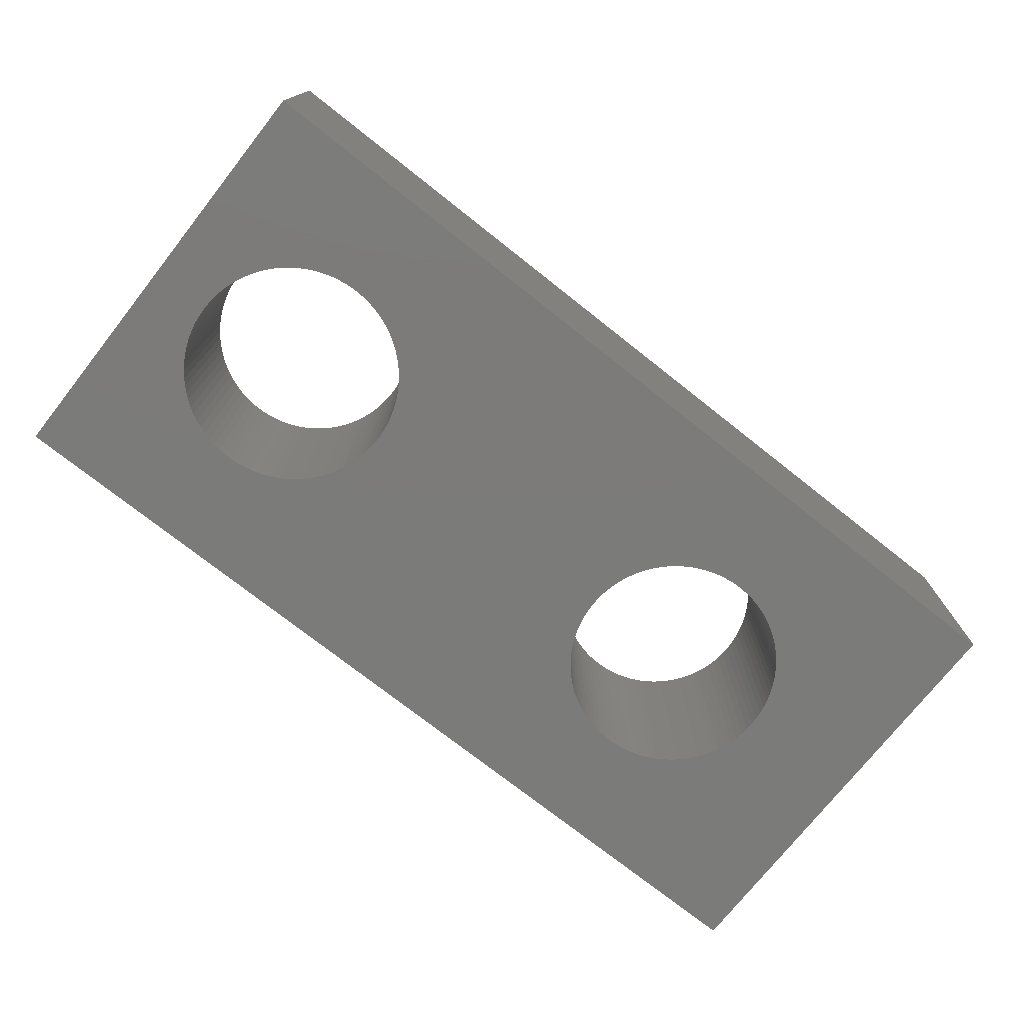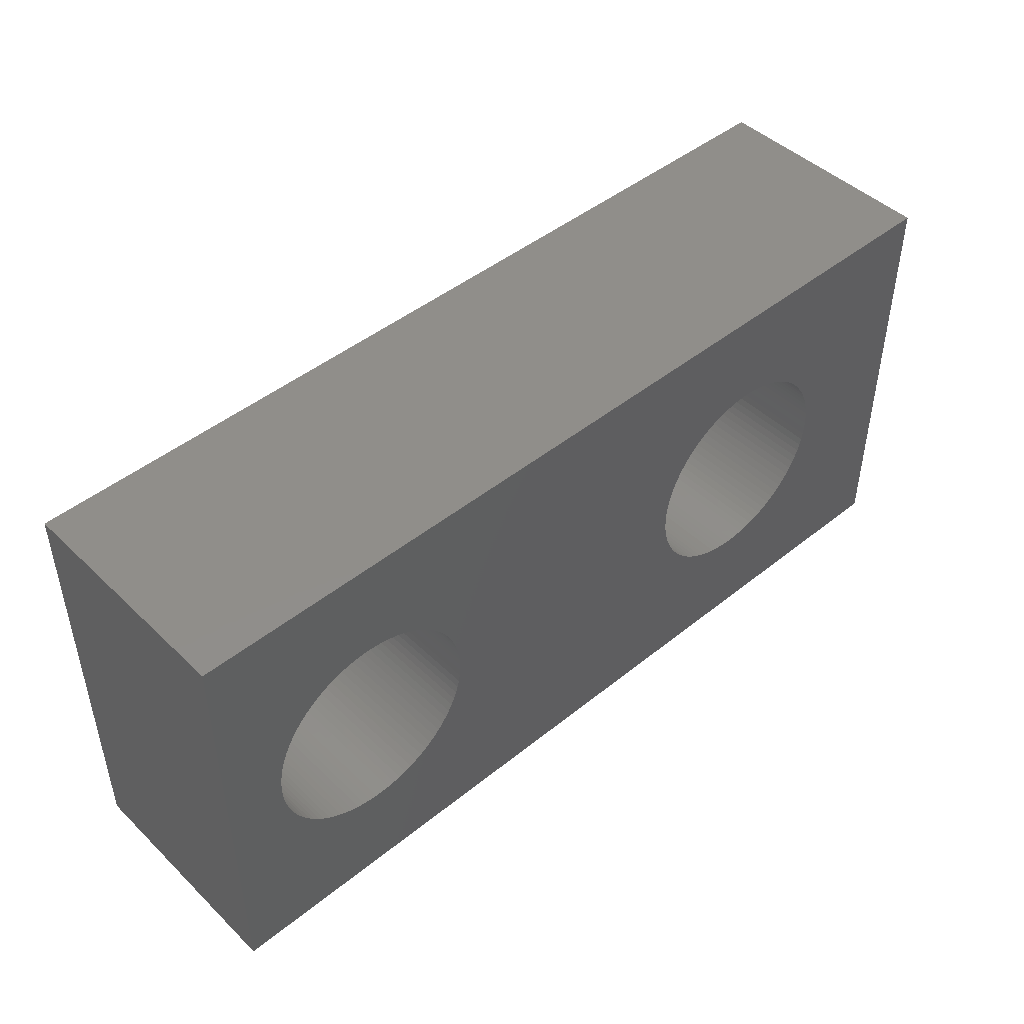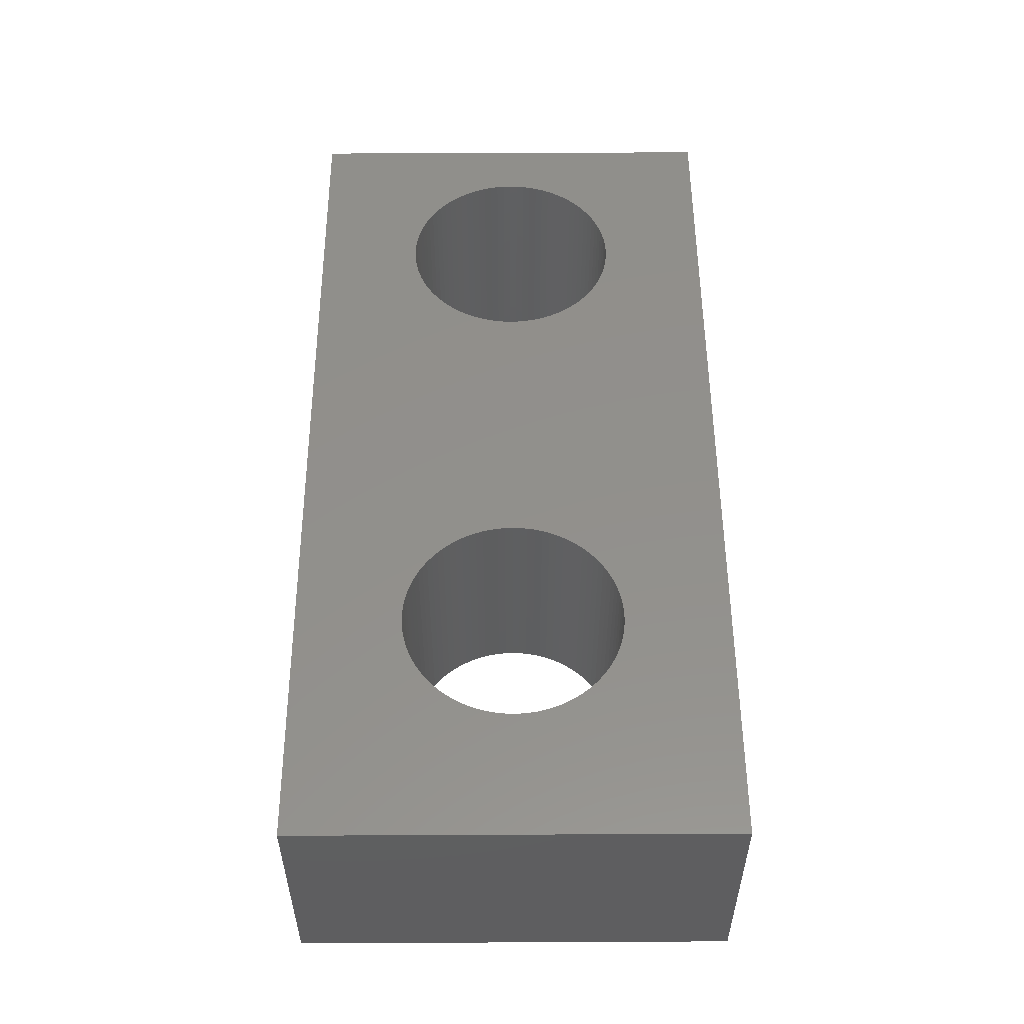
<metadata>
{"format":"stl","ext":"stl","renderer":"f3d","projection":"perspective","resolution":1024,"background":"white","views":[{"elev":-74.5,"azim":-38.3,"up":"+Z"},{"elev":46.1,"azim":-42.6,"up":"+Y"},{"elev":52.9,"azim":89.7,"up":"+Z"}]}
</metadata>
<code>
# stl→obj: 368 verts, 740 faces
v 8.25 6.375 0
v 8.242 6.602 7
v 8.242 6.602 0
v 8.25 6.375 7
v 4.887 9.623 0
v 5.113 9.623 7
v 4.887 9.623 7
v 5.113 9.623 0
v 5.113 3.127 0
v 4.887 3.127 7
v 5.113 3.127 7
v 4.887 3.127 0
v 2.825 3.96 0
v 2.662 4.117 7
v 2.825 3.96 7
v 2.662 4.117 0
v 7.175 8.79 0
v 7.338 8.633 7
v 7.175 8.79 7
v 7.338 8.633 0
v 2.51 8.464 7
v 2.662 8.633 0
v 2.662 8.633 7
v 2.51 8.464 0
v 3.575 9.296 0
v 3.783 9.388 7
v 3.575 9.296 7
v 3.783 9.388 0
v 7.338 4.117 0
v 7.49 4.286 7
v 7.49 4.286 0
v 7.338 4.117 7
v 2.13 4.849 7
v 2.031 5.053 0
v 2.031 5.053 7
v 2.13 4.849 0
v 7.969 7.697 0
v 7.87 7.901 7
v 7.87 7.901 0
v 7.969 7.697 7
v 6.217 9.388 0
v 6.425 9.296 7
v 6.217 9.388 7
v 6.425 9.296 0
v 6.625 9.19 0
v 6.817 9.069 7
v 6.625 9.19 7
v 6.817 9.069 0
v 1.946 7.487 7
v 2.031 7.697 0
v 2.031 7.697 7
v 1.946 7.487 0
v 4.214 9.528 0
v 4.436 9.576 7
v 4.214 9.528 7
v 4.436 9.576 0
v 6.425 3.454 0
v 6.217 3.362 7
v 6.425 3.454 7
v 6.217 3.362 0
v 8.179 7.051 0
v 8.124 7.271 7
v 8.124 7.271 0
v 8.179 7.051 7
v 8.054 7.487 7
v 8.054 7.487 0
v 7.756 8.097 0
v 7.629 8.285 7
v 7.629 8.285 0
v 7.756 8.097 7
v 7.49 8.464 7
v 7.49 8.464 0
v 5.564 9.576 0
v 5.786 9.528 7
v 5.564 9.576 7
v 5.786 9.528 0
v 7.001 8.936 0
v 7.001 8.936 7
v 1.782 6.827 7
v 1.821 7.051 0
v 1.821 7.051 7
v 1.782 6.827 0
v 2.244 8.097 7
v 2.371 8.285 0
v 2.371 8.285 7
v 2.244 8.097 0
v 2.13 7.901 7
v 2.13 7.901 0
v 1.758 6.602 7
v 1.758 6.602 0
v 2.999 8.936 0
v 3.183 9.069 7
v 2.999 8.936 7
v 3.183 9.069 0
v 2.825 8.79 0
v 2.825 8.79 7
v 3.996 9.466 0
v 3.996 9.466 7
v 4.66 9.607 0
v 4.66 9.607 7
v 5.786 3.222 0
v 5.564 3.174 7
v 5.786 3.222 7
v 5.564 3.174 0
v 5.34 3.143 0
v 5.34 3.143 7
v 6.004 3.284 0
v 6.004 3.284 7
v 7.001 3.814 0
v 6.817 3.681 7
v 7.001 3.814 7
v 6.817 3.681 0
v 7.175 3.96 0
v 7.175 3.96 7
v 6.625 3.56 0
v 6.625 3.56 7
v 7.629 4.465 7
v 7.629 4.465 0
v 7.756 4.653 0
v 7.87 4.849 7
v 7.87 4.849 0
v 7.756 4.653 7
v 8.218 5.923 0
v 8.242 6.148 7
v 8.242 6.148 0
v 8.218 5.923 7
v 3.375 3.56 0
v 3.183 3.681 7
v 3.375 3.56 7
v 3.183 3.681 0
v 2.999 3.814 0
v 2.999 3.814 7
v 3.575 3.454 0
v 3.575 3.454 7
v 2.244 4.653 7
v 2.244 4.653 0
v 2.51 4.286 7
v 2.371 4.465 0
v 2.371 4.465 7
v 2.51 4.286 0
v 1.946 5.263 7
v 1.876 5.479 0
v 1.876 5.479 7
v 1.946 5.263 0
v 8.218 6.827 0
v 8.218 6.827 7
v 6.004 9.466 7
v 6.004 9.466 0
v 5.34 9.607 0
v 5.34 9.607 7
v 1.876 7.271 0
v 1.876 7.271 7
v 1.75 6.375 7
v 1.75 6.375 0
v 3.375 9.19 7
v 3.375 9.19 0
v 7.969 5.053 7
v 7.969 5.053 0
v 8.054 5.263 0
v 8.124 5.479 7
v 8.124 5.479 0
v 8.054 5.263 7
v 8.179 5.699 0
v 8.179 5.699 7
v 3.783 3.362 0
v 3.783 3.362 7
v 3.996 3.284 0
v 3.996 3.284 7
v 4.436 3.174 0
v 4.214 3.222 7
v 4.436 3.174 7
v 4.214 3.222 0
v 4.66 3.143 0
v 4.66 3.143 7
v 1.821 5.699 0
v 1.821 5.699 7
v 1.782 5.923 7
v 1.758 6.148 0
v 1.758 6.148 7
v 1.782 5.923 0
v 22 8.936 0
v 22.17 8.79 7
v 22 8.936 7
v 22.17 8.79 0
v 18.58 9.296 0
v 18.78 9.388 7
v 18.58 9.296 7
v 18.78 9.388 0
v 16.95 7.487 7
v 17.03 7.697 0
v 17.03 7.697 7
v 16.95 7.487 0
v 22.97 5.053 0
v 23.05 5.263 7
v 23.05 5.263 0
v 22.97 5.053 7
v 22.87 7.901 0
v 22.76 8.097 7
v 22.76 8.097 0
v 22.87 7.901 7
v 21.22 9.388 0
v 21.42 9.296 7
v 21.22 9.388 7
v 21.42 9.296 0
v 16.76 6.602 7
v 16.78 6.827 0
v 16.78 6.827 7
v 16.76 6.602 0
v 17.37 8.285 7
v 17.51 8.464 0
v 17.51 8.464 7
v 17.37 8.285 0
v 19.21 9.528 0
v 19.44 9.576 7
v 19.21 9.528 7
v 19.44 9.576 0
v 22.49 4.286 0
v 22.63 4.465 7
v 22.63 4.465 0
v 22.49 4.286 7
v 18 3.814 0
v 17.83 3.96 7
v 18 3.814 7
v 17.83 3.96 0
v 17.03 5.053 7
v 16.95 5.263 0
v 16.95 5.263 7
v 17.03 5.053 0
v 23.22 6.827 0
v 23.18 7.051 7
v 23.18 7.051 0
v 23.22 6.827 7
v 23.12 7.271 7
v 23.12 7.271 0
v 23.05 7.487 7
v 23.05 7.487 0
v 22.63 8.285 0
v 22.49 8.464 7
v 22.49 8.464 0
v 22.63 8.285 7
v 21.62 9.19 0
v 21.82 9.069 7
v 21.62 9.19 7
v 21.82 9.069 0
v 19.89 9.623 0
v 20.11 9.623 7
v 19.89 9.623 7
v 20.11 9.623 0
v 20.34 9.607 7
v 20.34 9.607 0
v 20.56 9.576 0
v 20.79 9.528 7
v 20.56 9.576 7
v 20.79 9.528 0
v 16.76 6.148 7
v 16.75 6.375 0
v 16.75 6.375 7
v 16.76 6.148 0
v 16.82 7.051 0
v 16.82 7.051 7
v 17.13 7.901 7
v 17.24 8.097 0
v 17.24 8.097 7
v 17.13 7.901 0
v 19 9.466 0
v 19 9.466 7
v 19.66 9.607 0
v 19.66 9.607 7
v 18 8.936 0
v 18.18 9.069 7
v 18 8.936 7
v 18.18 9.069 0
v 17.83 8.79 0
v 17.83 8.79 7
v 18.38 9.19 7
v 18.38 9.19 0
v 23.25 6.375 0
v 23.24 6.602 7
v 23.24 6.602 0
v 23.25 6.375 7
v 20.34 3.143 0
v 20.11 3.127 7
v 20.34 3.143 7
v 20.11 3.127 0
v 21 3.284 0
v 20.79 3.222 7
v 21 3.284 7
v 20.79 3.222 0
v 22.17 3.96 0
v 22 3.814 7
v 22.17 3.96 7
v 22 3.814 0
v 21.62 3.56 0
v 21.42 3.454 7
v 21.62 3.56 7
v 21.42 3.454 0
v 22.76 4.653 0
v 22.87 4.849 7
v 22.87 4.849 0
v 22.76 4.653 7
v 18.58 3.454 0
v 18.38 3.56 7
v 18.58 3.454 7
v 18.38 3.56 0
v 16.82 5.699 7
v 16.78 5.923 0
v 16.78 5.923 7
v 16.82 5.699 0
v 16.88 5.479 0
v 16.88 5.479 7
v 17.51 4.286 7
v 17.37 4.465 0
v 17.37 4.465 7
v 17.51 4.286 0
v 17.24 4.653 7
v 17.13 4.849 0
v 17.13 4.849 7
v 17.24 4.653 0
v 22.97 7.697 0
v 22.97 7.697 7
v 22.34 8.633 7
v 22.34 8.633 0
v 21 9.466 7
v 21 9.466 0
v 16.88 7.271 0
v 16.88 7.271 7
v 17.66 8.633 0
v 17.66 8.633 7
v 23.24 6.148 0
v 23.24 6.148 7
v 23.22 5.923 0
v 23.22 5.923 7
v 23.12 5.479 7
v 23.12 5.479 0
v 23.18 5.699 0
v 23.18 5.699 7
v 20.56 3.174 0
v 20.56 3.174 7
v 21.22 3.362 0
v 21.22 3.362 7
v 22.34 4.117 0
v 22.34 4.117 7
v 21.82 3.681 0
v 21.82 3.681 7
v 19.44 3.174 0
v 19.21 3.222 7
v 19.44 3.174 7
v 19.21 3.222 0
v 19 3.284 0
v 18.78 3.362 7
v 19 3.284 7
v 18.78 3.362 0
v 19.89 3.127 7
v 19.89 3.127 0
v 19.66 3.143 0
v 19.66 3.143 7
v 18.18 3.681 0
v 18.18 3.681 7
v 17.66 4.117 7
v 17.66 4.117 0
v 0 0 0
v 0 12.75 7
v 0 12.75 0
v 0 0 7
v 27 12.75 7
v 27 0 7
v 27 12.75 0
v 27 0 0
f 1 2 3
f 2 1 4
f 5 6 7
f 6 5 8
f 9 10 11
f 10 9 12
f 13 14 15
f 14 13 16
f 17 18 19
f 18 17 20
f 21 22 23
f 22 21 24
f 25 26 27
f 26 25 28
f 29 30 31
f 30 29 32
f 33 34 35
f 34 33 36
f 37 38 39
f 38 37 40
f 41 42 43
f 42 41 44
f 45 46 47
f 46 45 48
f 49 50 51
f 50 49 52
f 53 54 55
f 54 53 56
f 57 58 59
f 58 57 60
f 61 62 63
f 62 61 64
f 63 65 66
f 65 63 62
f 67 68 69
f 68 67 70
f 69 71 72
f 71 69 68
f 39 70 67
f 70 39 38
f 73 74 75
f 74 73 76
f 44 47 42
f 47 44 45
f 77 19 78
f 19 77 17
f 79 80 81
f 80 79 82
f 83 84 85
f 84 83 86
f 85 24 21
f 24 85 84
f 87 86 83
f 86 87 88
f 89 82 79
f 82 89 90
f 91 92 93
f 92 91 94
f 95 93 96
f 93 95 91
f 97 55 98
f 55 97 53
f 99 7 100
f 7 99 5
f 101 102 103
f 102 101 104
f 105 11 106
f 11 105 9
f 107 103 108
f 103 107 101
f 109 110 111
f 110 109 112
f 113 111 114
f 111 113 109
f 115 59 116
f 59 115 57
f 31 117 118
f 117 31 30
f 119 120 121
f 120 119 122
f 123 124 125
f 124 123 126
f 127 128 129
f 128 127 130
f 131 15 132
f 15 131 13
f 133 129 134
f 129 133 127
f 135 36 33
f 36 135 136
f 137 138 139
f 138 137 140
f 141 142 143
f 142 141 144
f 145 64 61
f 64 145 146
f 3 146 145
f 146 3 2
f 66 40 37
f 40 66 65
f 72 18 20
f 18 72 71
f 76 147 74
f 147 76 148
f 148 43 147
f 43 148 41
f 149 75 150
f 75 149 73
f 8 150 6
f 150 8 149
f 48 78 46
f 78 48 77
f 51 88 87
f 88 51 50
f 81 151 152
f 151 81 80
f 152 52 49
f 52 152 151
f 153 90 89
f 90 153 154
f 94 155 92
f 155 94 156
f 156 27 155
f 27 156 25
f 22 96 23
f 96 22 95
f 28 98 26
f 98 28 97
f 56 100 54
f 100 56 99
f 125 4 1
f 4 125 124
f 104 106 102
f 106 104 105
f 60 108 58
f 108 60 107
f 29 114 32
f 114 29 113
f 112 116 110
f 116 112 115
f 118 122 119
f 122 118 117
f 121 157 158
f 157 121 120
f 159 160 161
f 160 159 162
f 163 126 123
f 126 163 164
f 130 132 128
f 132 130 131
f 165 134 166
f 134 165 133
f 167 166 168
f 166 167 165
f 169 170 171
f 170 169 172
f 173 171 174
f 171 173 169
f 139 136 135
f 136 139 138
f 14 140 137
f 140 14 16
f 35 144 141
f 144 35 34
f 143 175 176
f 175 143 142
f 177 178 179
f 178 177 180
f 179 154 153
f 154 179 178
f 158 162 159
f 162 158 157
f 161 164 163
f 164 161 160
f 172 168 170
f 168 172 167
f 12 174 10
f 174 12 173
f 176 180 177
f 180 176 175
f 181 182 183
f 182 181 184
f 185 186 187
f 186 185 188
f 189 190 191
f 190 189 192
f 193 194 195
f 194 193 196
f 197 198 199
f 198 197 200
f 201 202 203
f 202 201 204
f 205 206 207
f 206 205 208
f 209 210 211
f 210 209 212
f 213 214 215
f 214 213 216
f 217 218 219
f 218 217 220
f 221 222 223
f 222 221 224
f 225 226 227
f 226 225 228
f 229 230 231
f 230 229 232
f 231 233 234
f 233 231 230
f 234 235 236
f 235 234 233
f 237 238 239
f 238 237 240
f 199 240 237
f 240 199 198
f 241 242 243
f 242 241 244
f 245 246 247
f 246 245 248
f 204 243 202
f 243 204 241
f 248 249 246
f 249 248 250
f 251 252 253
f 252 251 254
f 255 256 257
f 256 255 258
f 207 259 260
f 259 207 206
f 261 262 263
f 262 261 264
f 263 212 209
f 212 263 262
f 265 215 266
f 215 265 213
f 267 247 268
f 247 267 245
f 269 270 271
f 270 269 272
f 273 271 274
f 271 273 269
f 272 275 270
f 275 272 276
f 277 278 279
f 278 277 280
f 281 282 283
f 282 281 284
f 285 286 287
f 286 285 288
f 289 290 291
f 290 289 292
f 293 294 295
f 294 293 296
f 297 298 299
f 298 297 300
f 301 302 303
f 302 301 304
f 305 306 307
f 306 305 308
f 227 309 310
f 309 227 226
f 310 308 305
f 308 310 309
f 311 312 313
f 312 311 314
f 315 316 317
f 316 315 318
f 319 200 197
f 200 319 320
f 236 320 319
f 320 236 235
f 239 321 322
f 321 239 238
f 184 321 182
f 321 184 322
f 244 183 242
f 183 244 181
f 254 323 252
f 323 254 324
f 324 203 323
f 203 324 201
f 260 325 326
f 325 260 259
f 326 192 189
f 192 326 325
f 191 264 261
f 264 191 190
f 188 266 186
f 266 188 265
f 276 187 275
f 187 276 185
f 327 274 328
f 274 327 273
f 211 327 328
f 327 211 210
f 329 280 277
f 280 329 330
f 331 330 329
f 330 331 332
f 195 333 334
f 333 195 194
f 335 332 331
f 332 335 336
f 337 283 338
f 283 337 281
f 339 287 340
f 287 339 285
f 341 220 217
f 220 341 342
f 341 291 342
f 291 341 289
f 343 295 344
f 295 343 293
f 292 344 290
f 344 292 343
f 299 196 193
f 196 299 298
f 219 300 297
f 300 219 218
f 345 346 347
f 346 345 348
f 349 350 351
f 350 349 352
f 284 353 282
f 353 284 354
f 355 347 356
f 347 355 345
f 354 356 353
f 356 354 355
f 348 351 346
f 351 348 349
f 352 303 350
f 303 352 301
f 357 223 358
f 223 357 221
f 304 358 302
f 358 304 357
f 317 228 225
f 228 317 316
f 307 258 255
f 258 307 306
f 313 318 315
f 318 313 312
f 359 314 311
f 314 359 360
f 224 359 222
f 359 224 360
f 279 232 229
f 232 279 278
f 250 253 249
f 253 250 251
f 257 208 205
f 208 257 256
f 216 268 214
f 268 216 267
f 334 336 335
f 336 334 333
f 288 338 286
f 338 288 337
f 296 340 294
f 340 296 339
f 361 362 363
f 362 361 364
f 365 280 366
f 365 278 280
f 365 232 278
f 365 230 232
f 365 233 230
f 365 235 233
f 365 320 235
f 365 200 320
f 365 198 200
f 365 240 198
f 365 238 240
f 365 321 238
f 365 182 321
f 365 183 182
f 365 242 183
f 365 243 242
f 365 202 243
f 365 203 202
f 365 323 203
f 365 252 323
f 365 253 252
f 365 249 253
f 365 246 249
f 365 247 246
f 365 268 247
f 365 214 268
f 365 215 214
f 362 215 365
f 215 362 266
f 205 4 257
f 2 205 207
f 146 207 260
f 64 260 326
f 62 326 189
f 65 189 191
f 40 191 261
f 38 261 263
f 70 263 209
f 68 209 211
f 71 211 328
f 18 328 274
f 19 274 271
f 78 271 270
f 46 270 275
f 47 275 187
f 42 187 186
f 147 266 362
f 205 2 4
f 207 146 2
f 260 64 146
f 326 62 64
f 189 65 62
f 191 40 65
f 261 38 40
f 263 70 38
f 209 68 70
f 211 71 68
f 328 18 71
f 274 19 18
f 271 78 19
f 270 46 78
f 275 47 46
f 187 42 47
f 186 43 42
f 186 147 43
f 266 147 186
f 147 362 74
f 74 362 75
f 75 362 150
f 150 362 6
f 6 362 7
f 7 362 100
f 89 362 153
f 79 362 89
f 81 362 79
f 152 362 81
f 49 362 152
f 51 362 49
f 87 362 51
f 83 362 87
f 85 362 83
f 21 362 85
f 23 362 21
f 96 362 23
f 93 362 96
f 92 362 93
f 155 362 92
f 27 362 155
f 26 362 27
f 98 362 26
f 55 362 98
f 54 362 55
f 100 362 54
f 330 366 280
f 332 366 330
f 336 366 332
f 333 366 336
f 194 366 333
f 196 366 194
f 298 366 196
f 300 366 298
f 218 366 300
f 220 366 218
f 342 366 220
f 291 366 342
f 290 366 291
f 344 366 290
f 295 366 344
f 294 366 295
f 340 366 294
f 287 366 340
f 286 366 287
f 338 366 286
f 283 366 338
f 282 366 283
f 353 366 282
f 356 366 353
f 347 366 356
f 346 366 347
f 364 346 351
f 108 351 350
f 4 255 257
f 124 255 4
f 255 124 307
f 126 307 124
f 307 126 305
f 164 305 126
f 305 164 310
f 160 310 164
f 310 160 227
f 162 227 160
f 227 162 225
f 157 225 162
f 225 157 317
f 120 317 157
f 317 120 315
f 122 315 120
f 315 122 313
f 117 313 122
f 313 117 311
f 30 311 117
f 311 30 359
f 32 359 30
f 359 32 222
f 114 222 32
f 222 114 223
f 111 223 114
f 223 111 358
f 110 358 111
f 358 110 302
f 116 302 110
f 302 116 303
f 59 303 116
f 303 59 350
f 58 350 59
f 108 350 58
f 351 108 364
f 364 108 103
f 364 103 102
f 364 102 106
f 364 106 11
f 364 11 10
f 364 10 174
f 364 174 171
f 364 153 362
f 153 364 179
f 179 364 177
f 177 364 176
f 346 364 366
f 170 364 171
f 168 364 170
f 166 364 168
f 134 364 166
f 129 364 134
f 128 364 129
f 132 364 128
f 15 364 132
f 14 364 15
f 137 364 14
f 139 364 137
f 135 364 139
f 33 364 135
f 35 364 33
f 141 364 35
f 143 364 141
f 176 364 143
f 366 367 365
f 367 366 368
f 367 362 365
f 362 367 363
f 368 277 367
f 368 329 277
f 368 331 329
f 368 335 331
f 368 334 335
f 368 195 334
f 368 193 195
f 368 299 193
f 368 297 299
f 368 219 297
f 368 217 219
f 368 341 217
f 368 289 341
f 368 292 289
f 368 343 292
f 368 293 343
f 368 296 293
f 368 339 296
f 368 285 339
f 368 288 285
f 368 337 288
f 368 281 337
f 368 284 281
f 368 354 284
f 368 355 354
f 368 345 355
f 368 348 345
f 361 348 368
f 348 361 349
f 258 1 256
f 125 258 306
f 123 306 308
f 163 308 309
f 161 309 226
f 159 226 228
f 158 228 316
f 121 316 318
f 119 318 312
f 118 312 314
f 31 314 360
f 29 360 224
f 113 224 221
f 109 221 357
f 112 357 304
f 115 304 301
f 57 301 352
f 107 349 361
f 258 125 1
f 306 123 125
f 308 163 123
f 309 161 163
f 226 159 161
f 228 158 159
f 316 121 158
f 318 119 121
f 312 118 119
f 314 31 118
f 360 29 31
f 224 113 29
f 221 109 113
f 357 112 109
f 304 115 112
f 301 57 115
f 352 60 57
f 352 107 60
f 349 107 352
f 107 361 101
f 101 361 104
f 104 361 105
f 105 361 9
f 9 361 12
f 12 361 173
f 178 361 154
f 180 361 178
f 175 361 180
f 142 361 175
f 144 361 142
f 34 361 144
f 36 361 34
f 136 361 36
f 138 361 136
f 140 361 138
f 16 361 140
f 13 361 16
f 131 361 13
f 130 361 131
f 127 361 130
f 133 361 127
f 165 361 133
f 167 361 165
f 172 361 167
f 169 361 172
f 173 361 169
f 279 367 277
f 229 367 279
f 231 367 229
f 234 367 231
f 236 367 234
f 319 367 236
f 197 367 319
f 199 367 197
f 237 367 199
f 239 367 237
f 322 367 239
f 184 367 322
f 181 367 184
f 244 367 181
f 241 367 244
f 204 367 241
f 201 367 204
f 324 367 201
f 254 367 324
f 251 367 254
f 250 367 251
f 248 367 250
f 245 367 248
f 267 367 245
f 216 367 267
f 213 367 216
f 363 213 265
f 148 265 188
f 1 208 256
f 3 208 1
f 208 3 206
f 145 206 3
f 206 145 259
f 61 259 145
f 259 61 325
f 63 325 61
f 325 63 192
f 66 192 63
f 192 66 190
f 37 190 66
f 190 37 264
f 39 264 37
f 264 39 262
f 67 262 39
f 262 67 212
f 69 212 67
f 212 69 210
f 72 210 69
f 210 72 327
f 20 327 72
f 327 20 273
f 17 273 20
f 273 17 269
f 77 269 17
f 269 77 272
f 48 272 77
f 272 48 276
f 45 276 48
f 276 45 185
f 44 185 45
f 185 44 188
f 41 188 44
f 148 188 41
f 265 148 363
f 363 148 76
f 363 76 73
f 363 73 149
f 363 149 8
f 363 8 5
f 363 5 99
f 363 99 56
f 363 154 361
f 154 363 90
f 90 363 82
f 82 363 80
f 213 363 367
f 53 363 56
f 97 363 53
f 28 363 97
f 25 363 28
f 156 363 25
f 94 363 156
f 91 363 94
f 95 363 91
f 22 363 95
f 24 363 22
f 84 363 24
f 86 363 84
f 88 363 86
f 50 363 88
f 52 363 50
f 151 363 52
f 80 363 151
f 361 366 364
f 366 361 368

</code>
